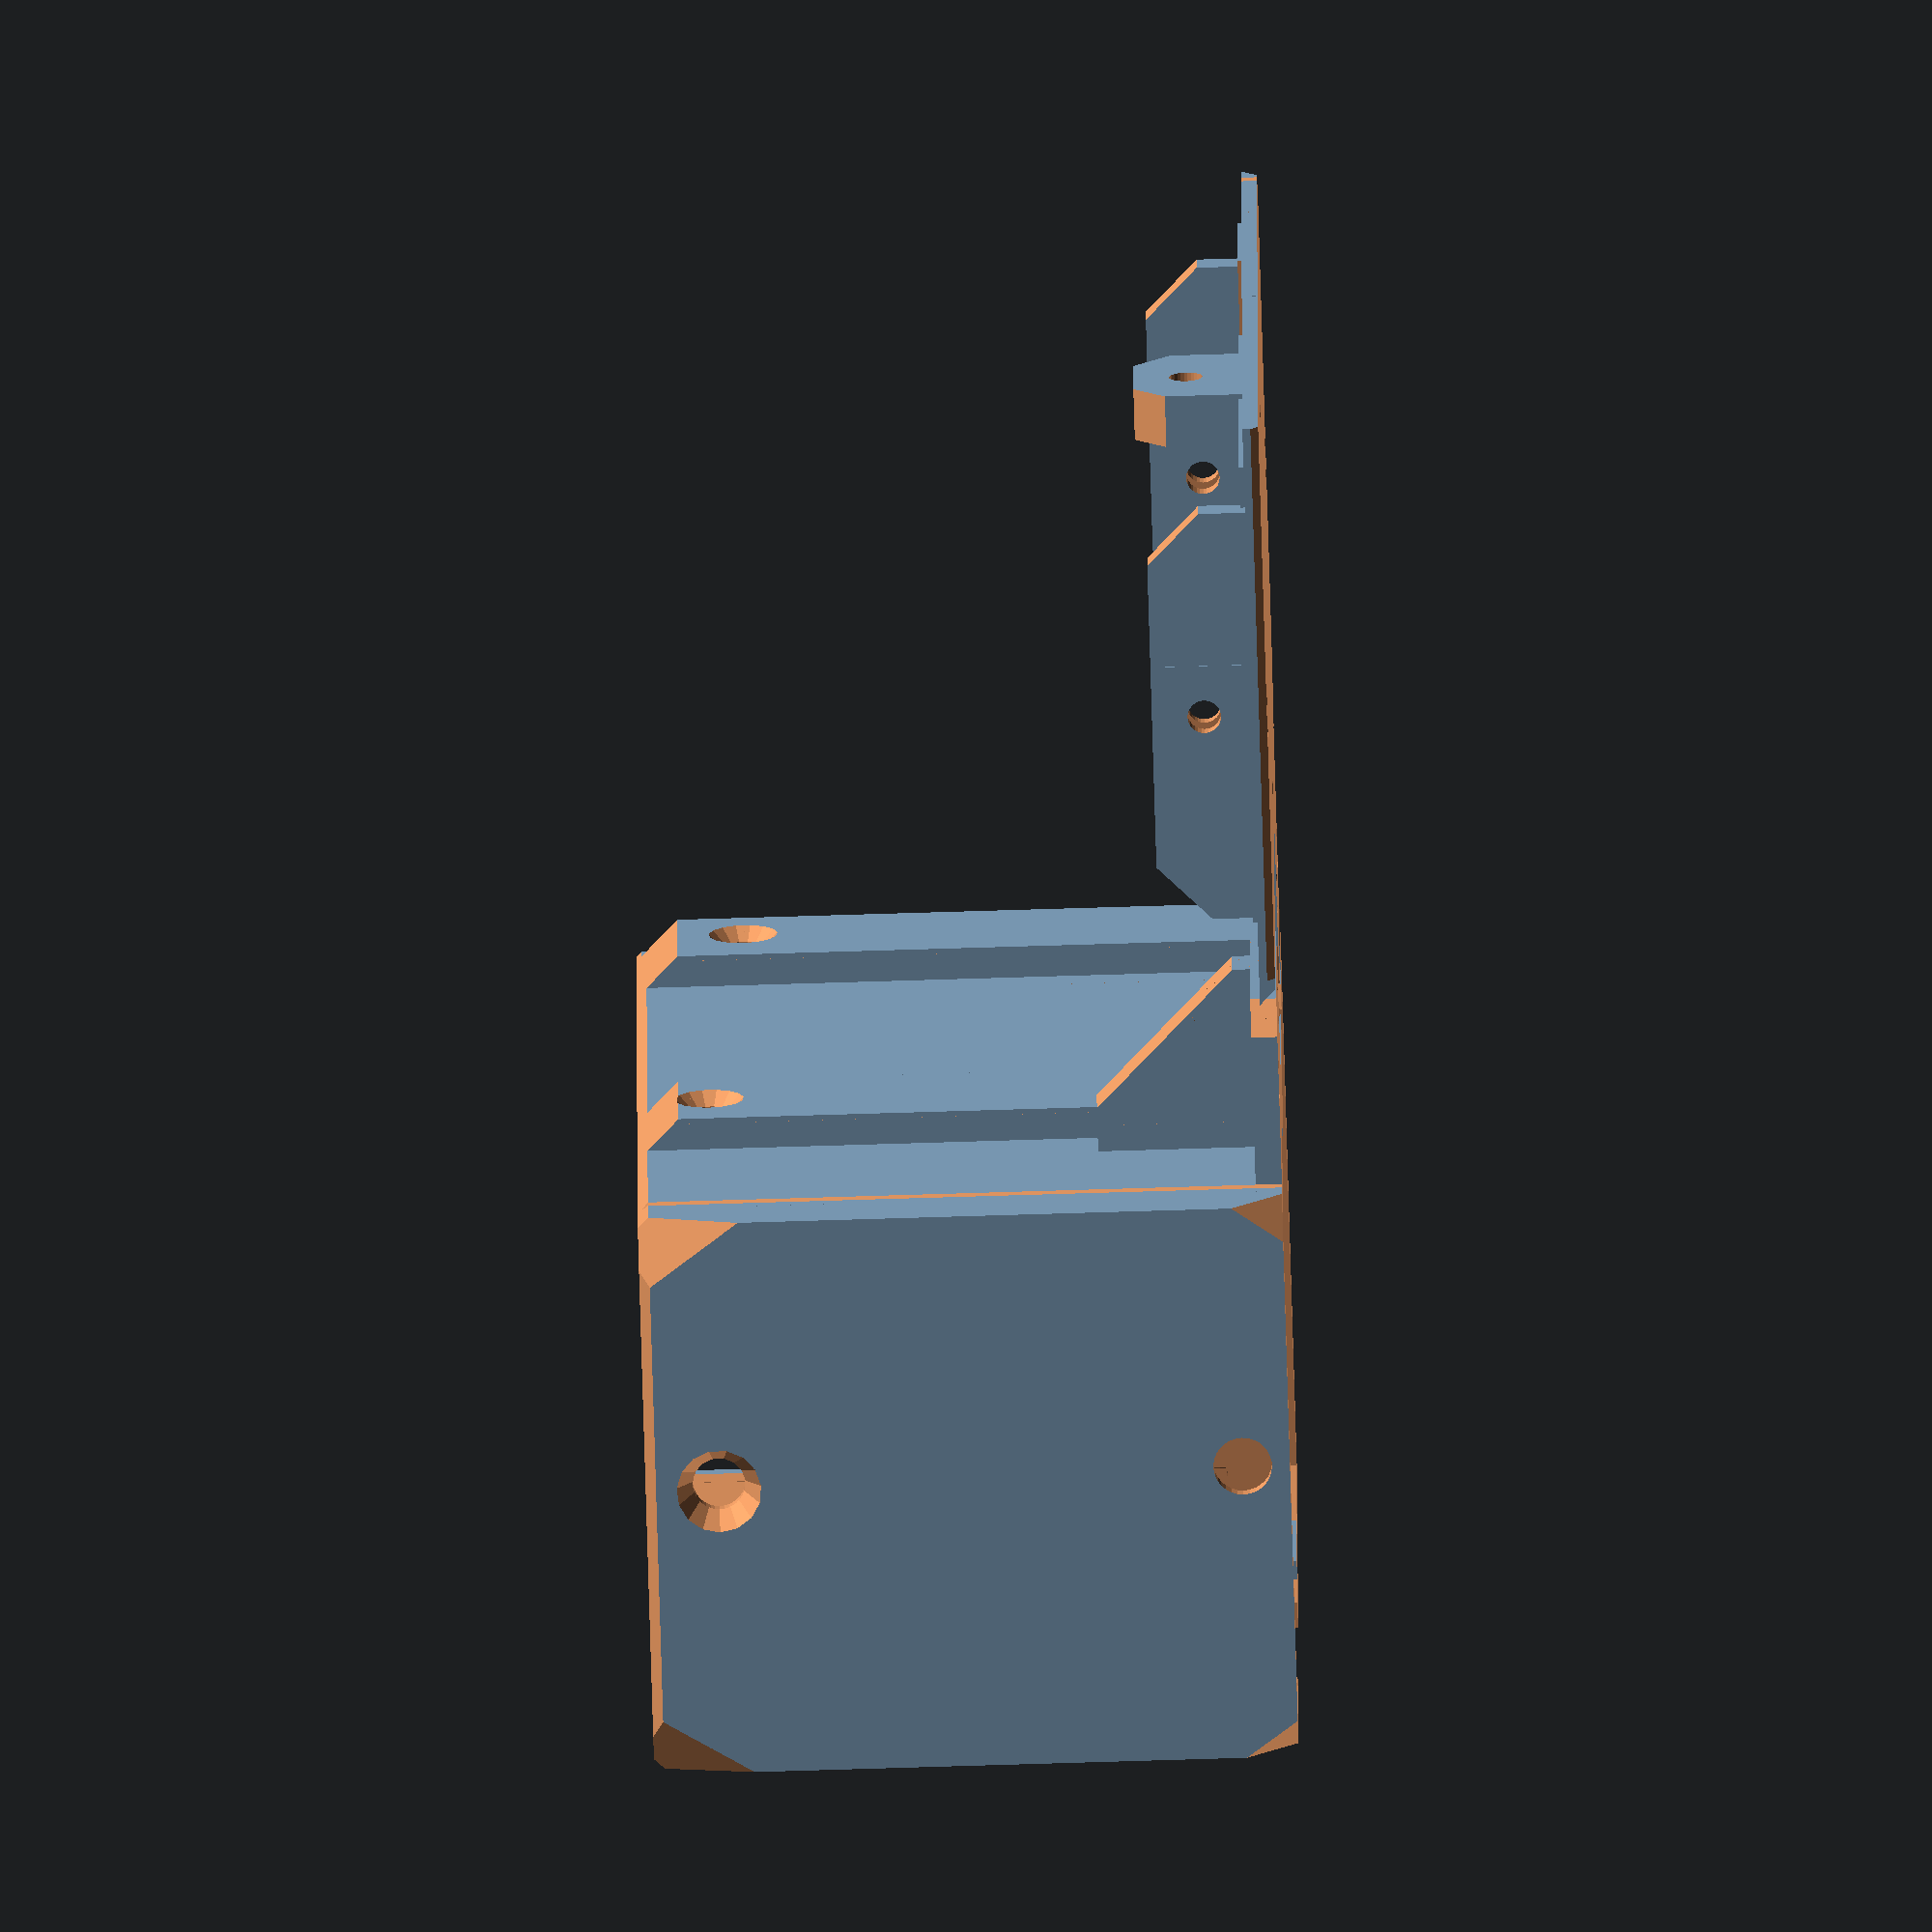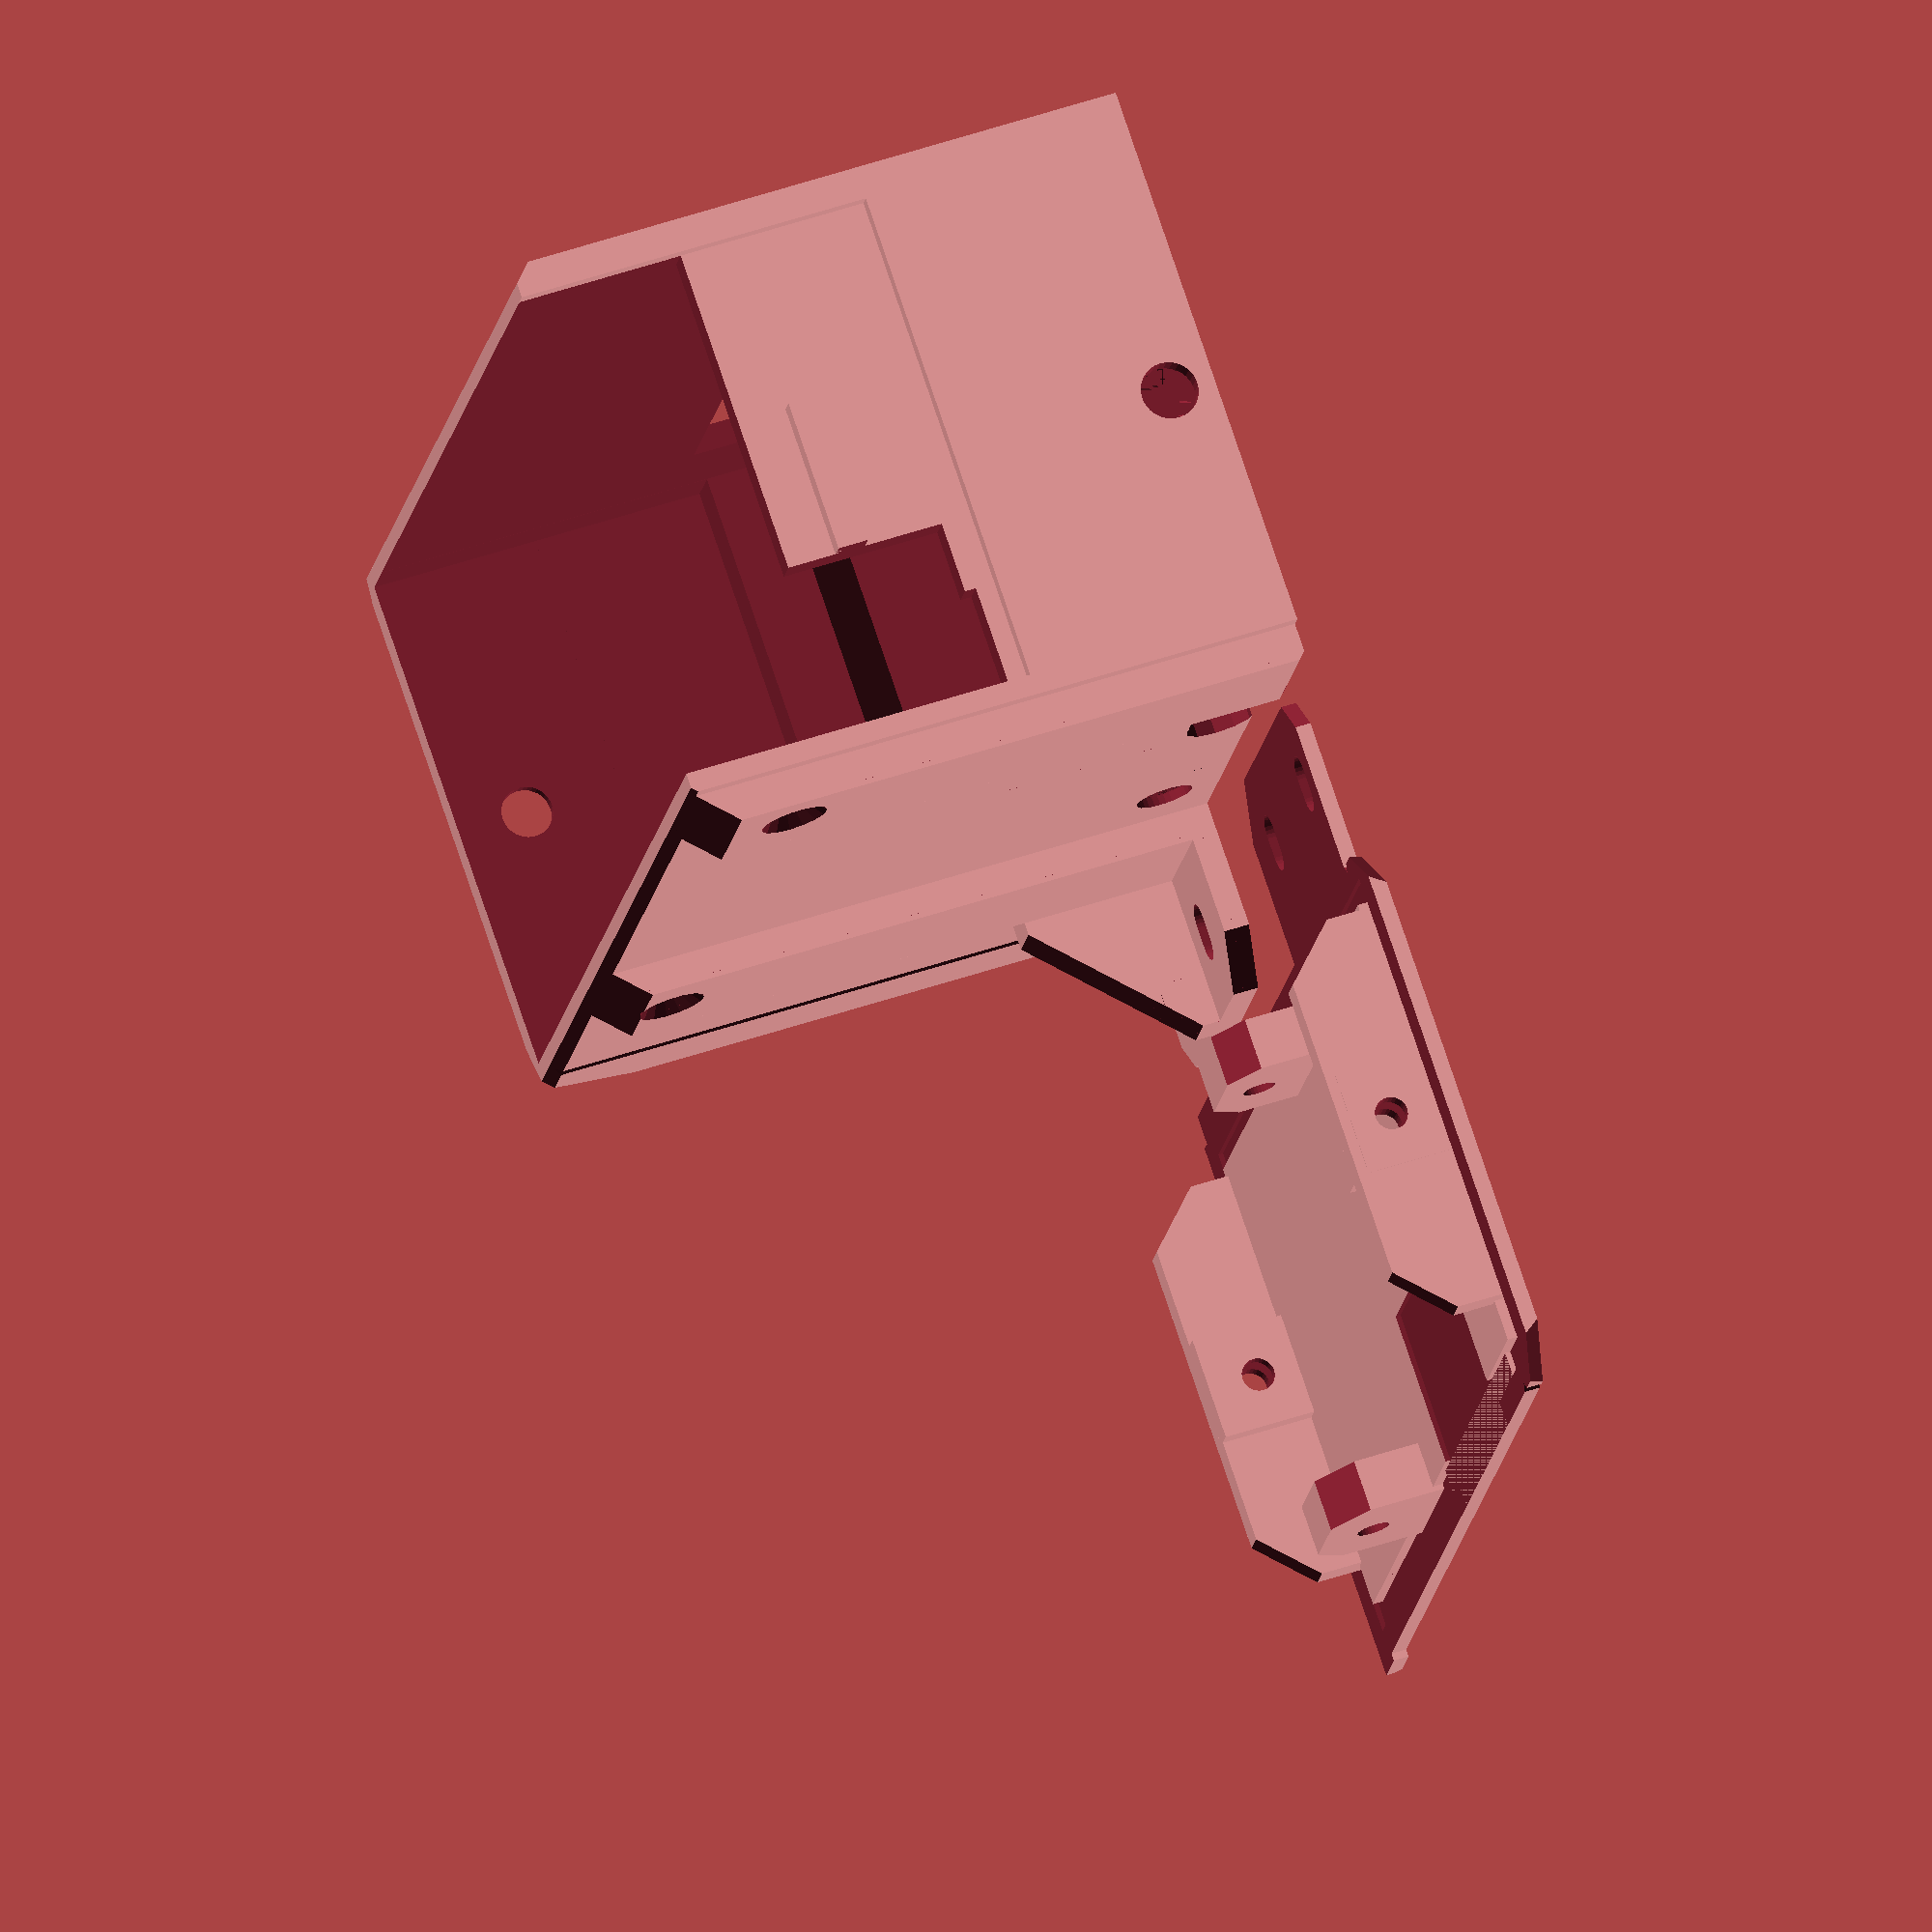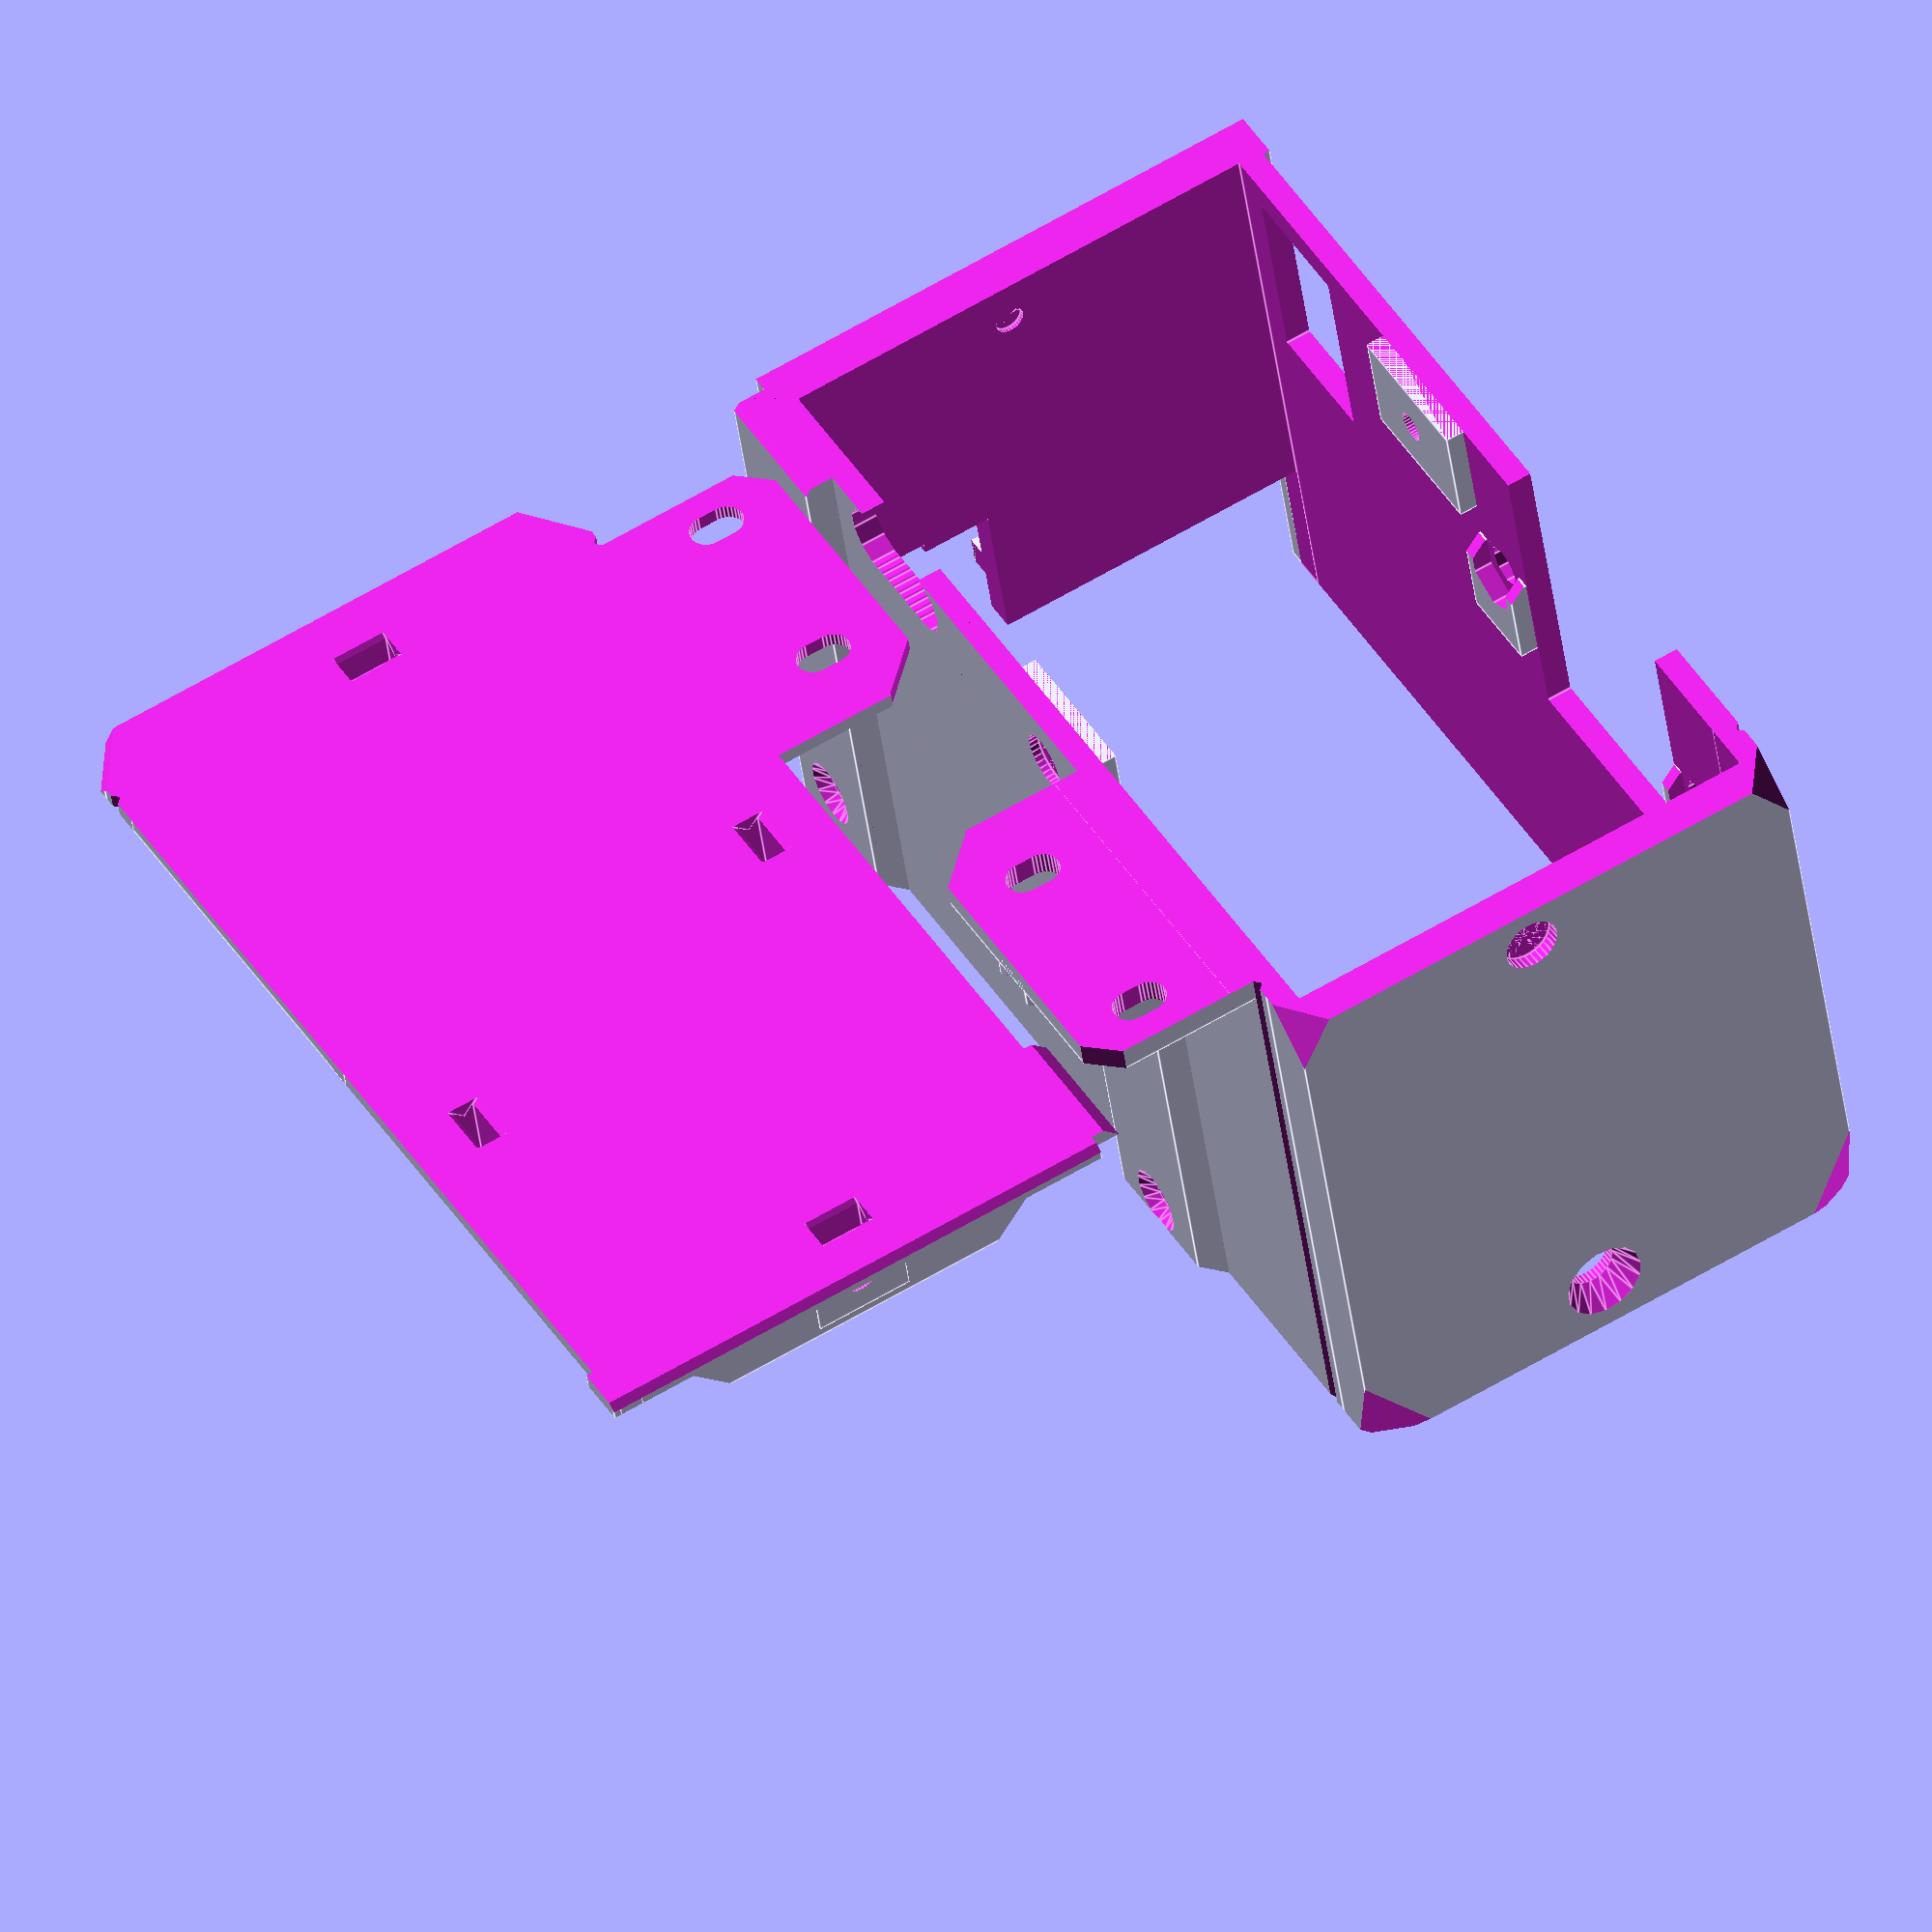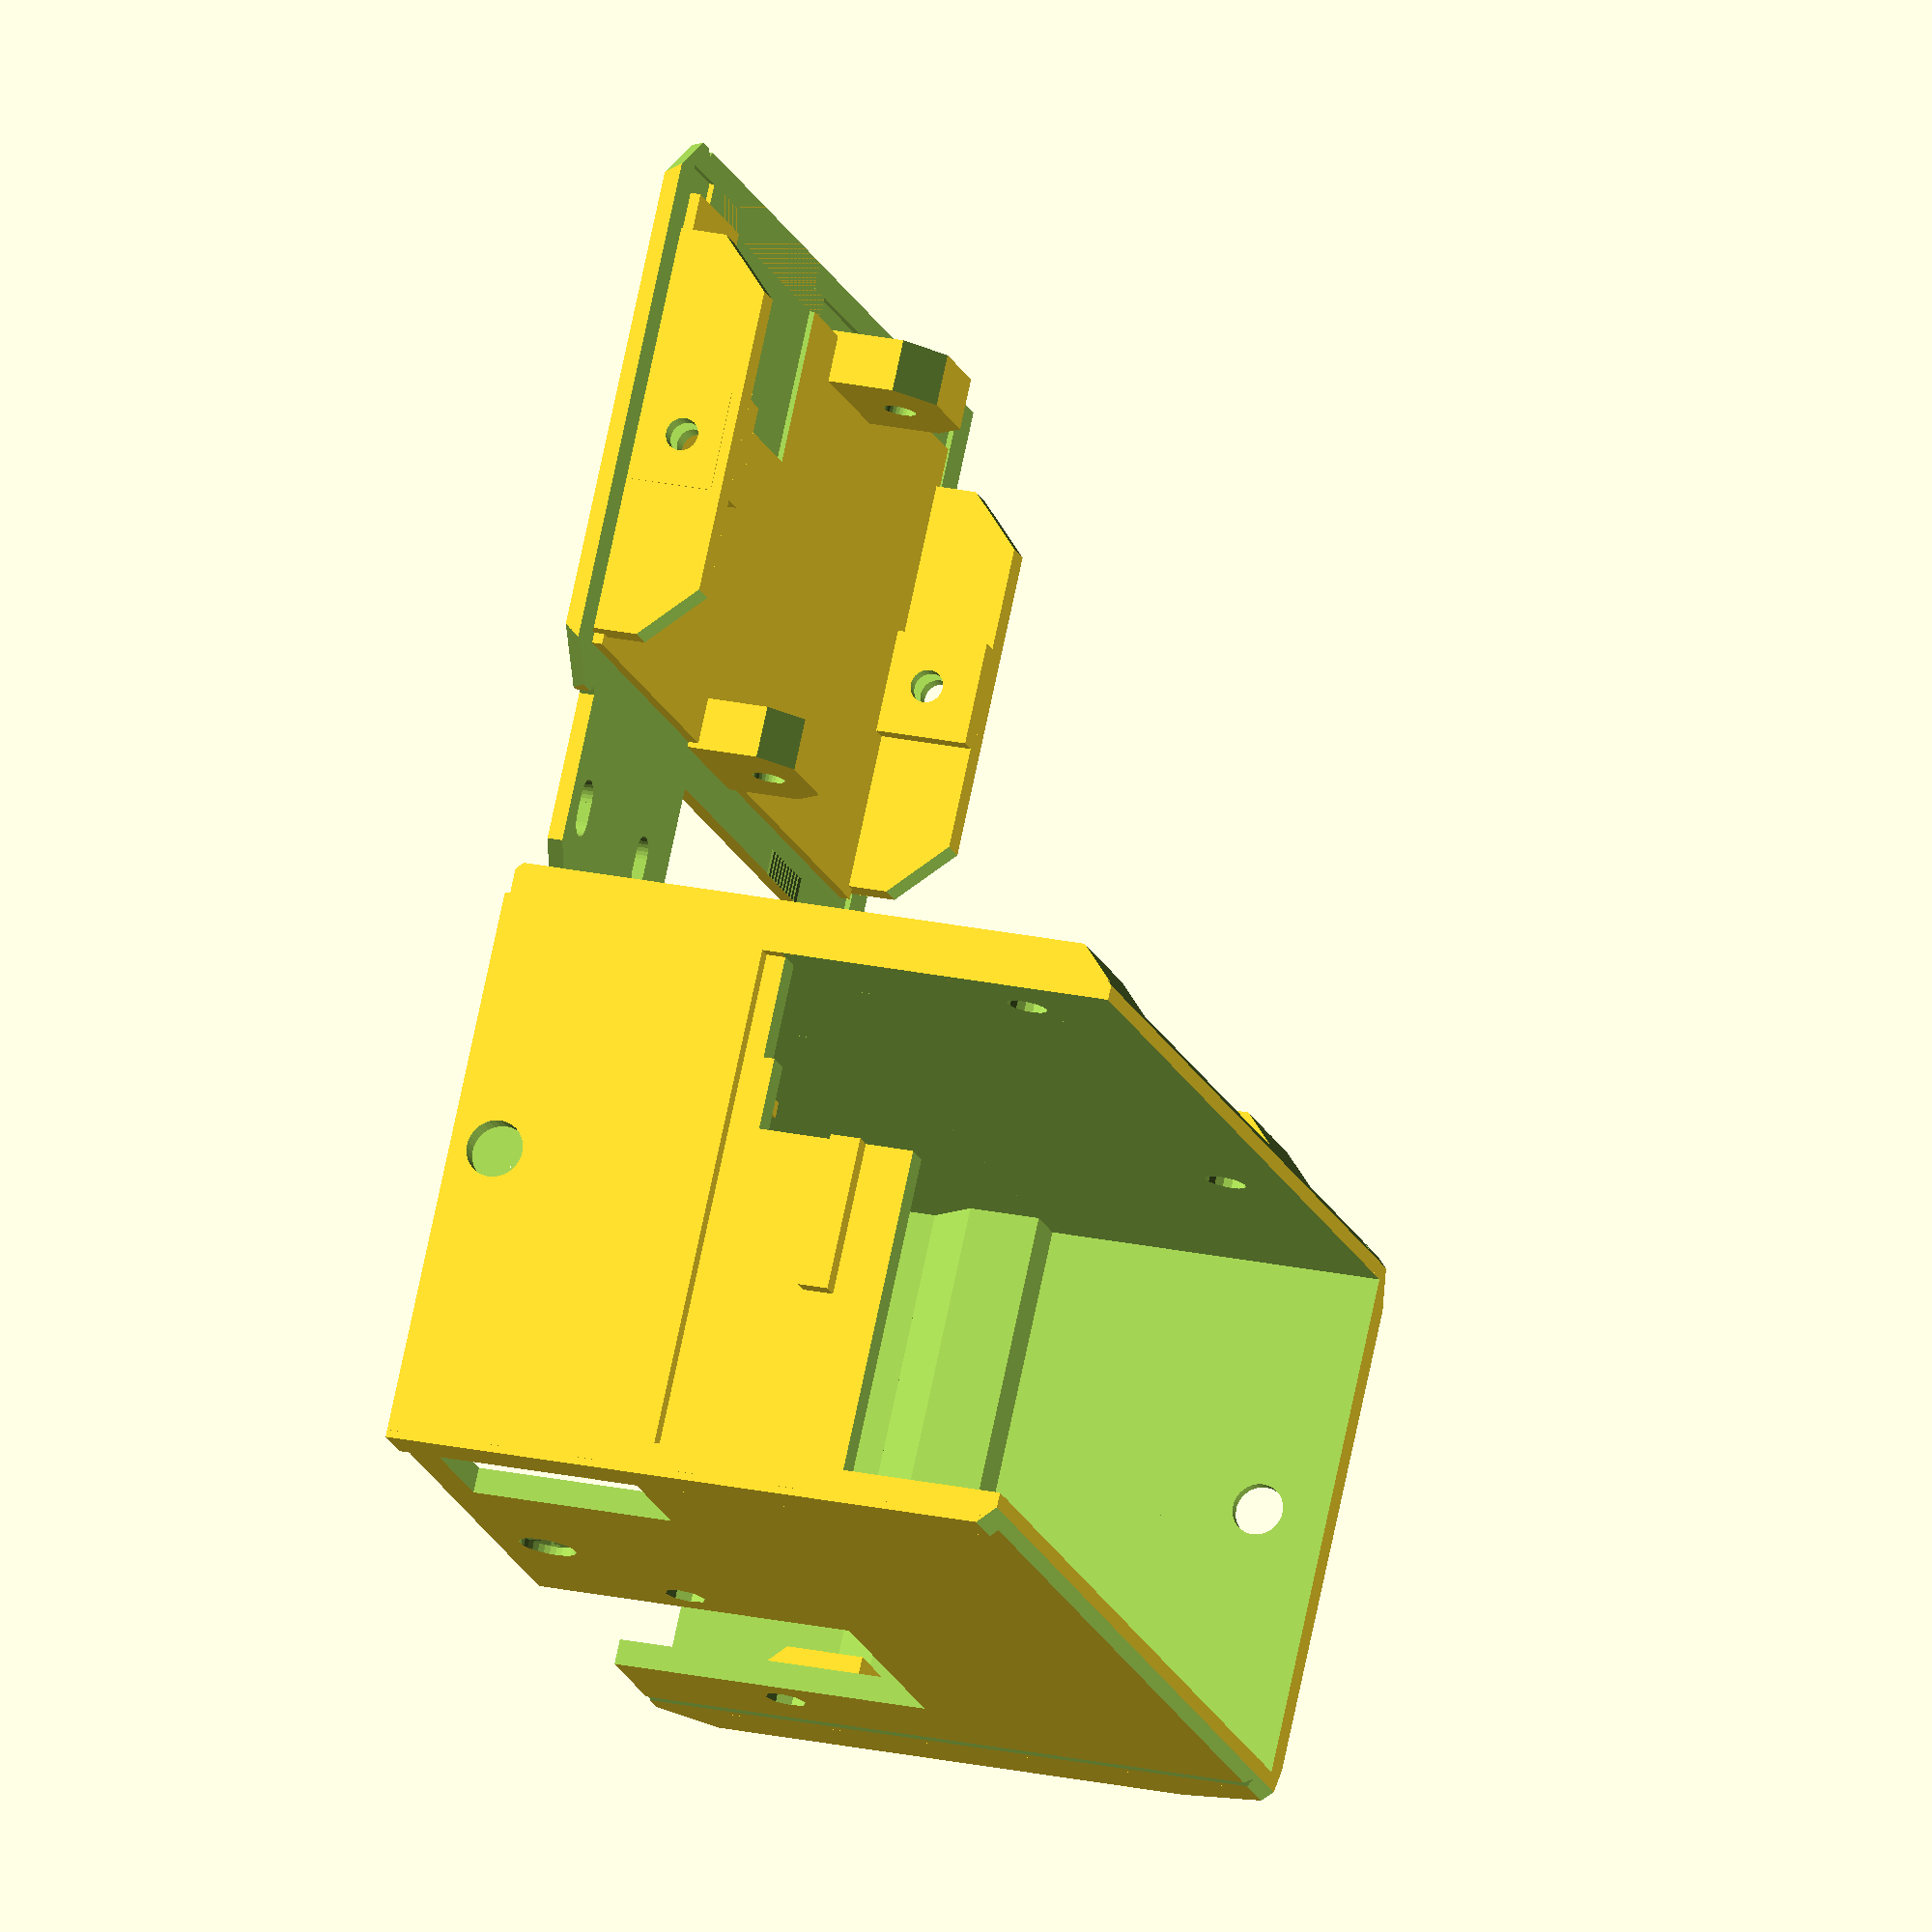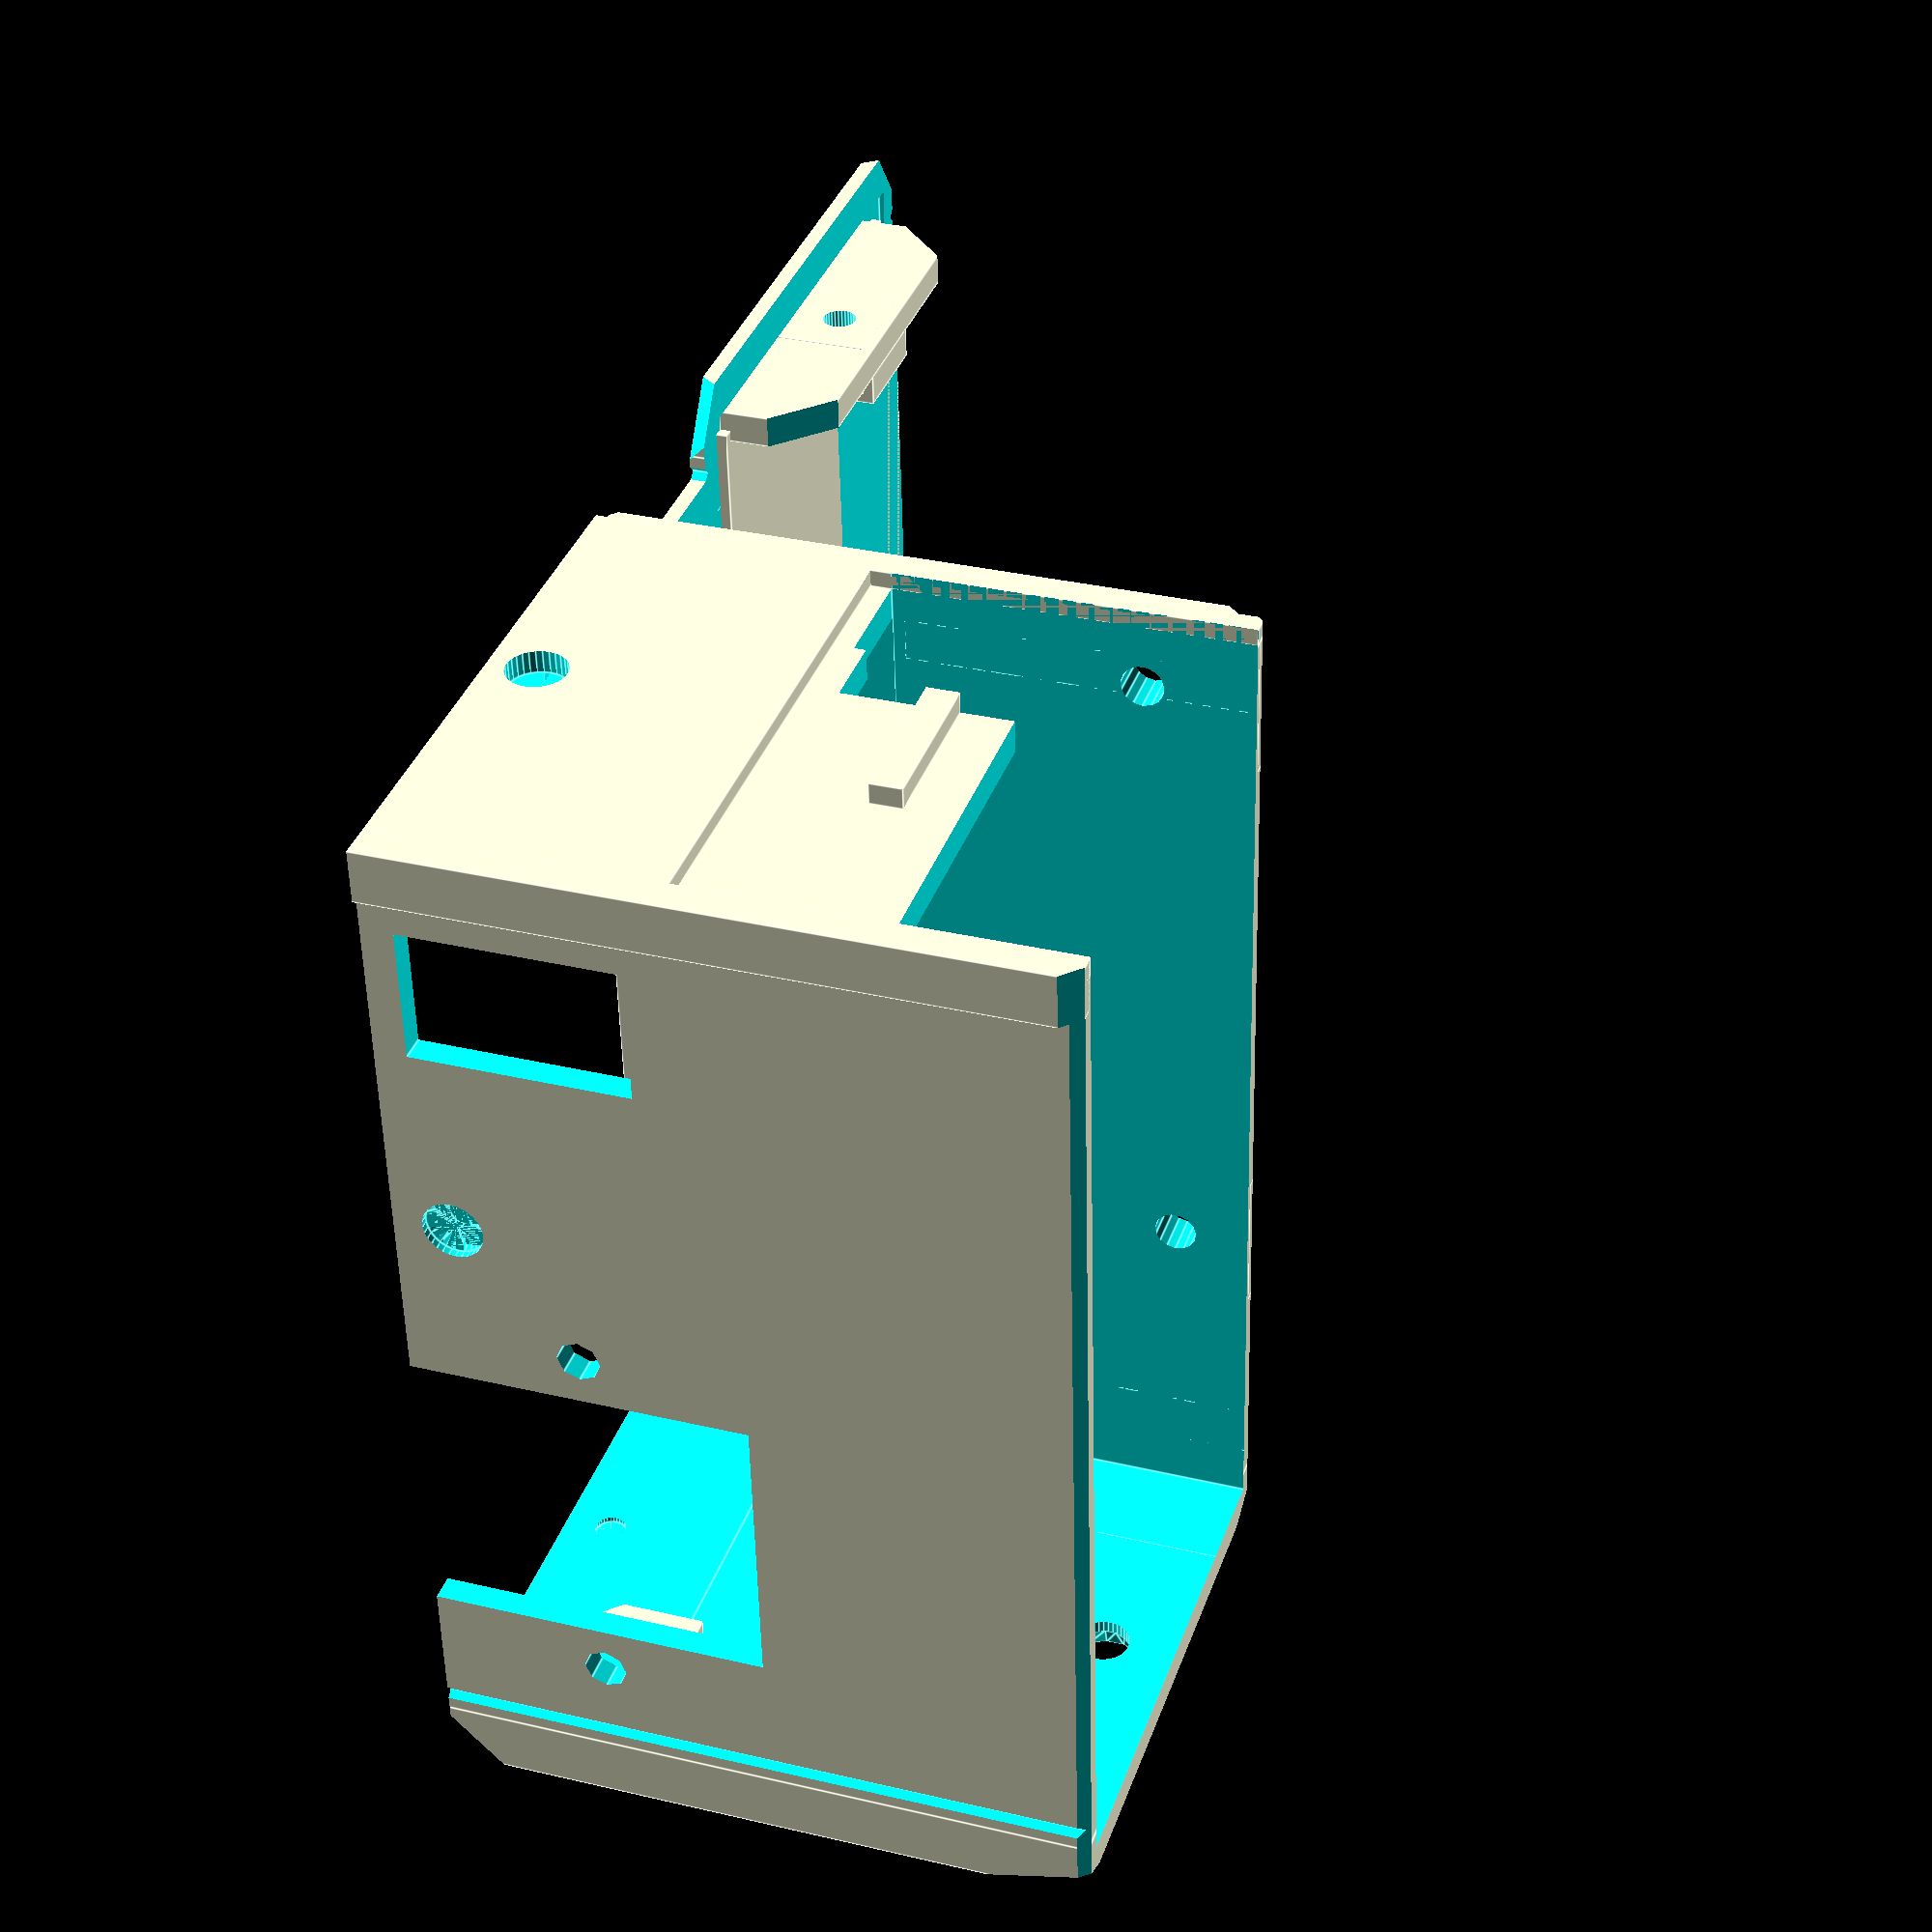
<openscad>
// PRUSA iteration3
// PSU Cover MK3
// GNU GPL v3
// Josef Průša <iam@josefprusa.cz> and contributors
// http://www.reprap.org/wiki/Prusa_Mendel
// http://prusamendel.org

module CubeAdjust(Xdim, Zdim)
{
    for (x =[6:11.2:Xdim-12])
        {
        for (z =[6:11.2:Zdim-12])
            {
                translate([x,-0.2,z])cube([10,0.4,10]);
            }
        }
}

module nuttrap()
{
        rotate([0, 180, 0]) difference()
        {
        union()
                { 
                translate([-4.25,-7.5,0]) difference(){
                translate([0,0,0]) cube([8.5, 9.2, 3]);
                translate([-1,10.6,0]) rotate([45,0,0]) cube([11.5,5.7,5.7]);
                }
            }
        translate([0,0, -0.2])rotate([0,0,30]) cylinder(r=3.5,h=15-1.5, $fn=6);
  }
}

module m3_screw()
{
    translate([0,0,-0]) cylinder(r=1.5,h=12, $fn=30);
    translate([0,0,12]) cylinder(r2=2.8, r1=1.5,h=2, $fn=30);
    translate([0,0,14]) cylinder(r=2.8,h=5, $fn=30);
}







module PSU_COVER()
{
difference()
    {
        union()
        {
            translate([0,0,-0.46])cube([95,50+15,54.25]); // Base
            translate([0,0,-3.5])cube([14-0.5,50+15,5]); // Back pillar 1
            translate([-1.6,1,51.5])cube([5,64,3]); // Back pillar 1
            translate([60-0.5,0,-3.5])cube([14,50+15,5]); // Back pillar 2
            translate([91+4,0,-0.46])cube([6,50+15,54.25]); // Base for bracket
            translate([-2,45.4-4.6,19])cube([2,3,15]); // nipple on the right
            
            translate([-1.6,0,0])cube([1.65,65,2]); // Frame skirt 1
            translate([-1.6,0,0])cube([1.65,30,53.78]); // Frame skirt 2
            translate([-1.6,0,51.32])cube([1.65,65,2.46]); // Frame skirt 3
        }


    //pretty corners
    translate([-11,-2,-2])rotate([0,0,-45])cube([10,10,58]);
    translate([95-3+5+1,-2,-2])rotate([0,0,-45])cube([10,10,58]);

    translate([-3,-9,-4.46])rotate([-45,0,0])cube([130,10,10]);
    translate([-3,-12,54.78])rotate([-45,0,0])cube([130,10,10]);

    translate([-3,45+15,-4.46])rotate([-45,0,0])cube([130,10,10]);
    translate([-3,48+15,54.78])rotate([-45,0,0])cube([130,10,10]);

    translate([95-3+3,70,-2])rotate([0,0,-45])cube([10,10,58]);
    translate([95,0-10,-20])rotate([0,-45,-45])cube([20,20,20]);
    translate([95,0-10,45])rotate([0,-45,-45])cube([20,20,20]);

    translate([95,60,-10])rotate([-35,-45,-45])cube([20,20,20]);
    translate([95,60,65])rotate([-55,48,-48])cube([20,20,20]);

    translate([79,-5,67.28])rotate([0,45,0])cube([20,90,20]);
    translate([79,-5,-13.96])rotate([0,45,0])cube([20,90,20]);



    translate([3,3,2])cube([89.02,50.02+15,50.02-0.7]); // main cutout
    
    translate([-3,50-16.4+15,2])cube([100,16.5,50-0.7]); // insert cutout
    translate([-3,50-16.4-15.6+15,2])cube([10,100,17]); // right bottom cutout
    translate([85+2,50-16.4-17.6+15+0.9,2])cube([10,100,50-0.7]); // left bottom cutout

    translate([85+2,10,2])rotate([0,0,45]) cube([10*sqrt(2),10*sqrt(2),50-0.7]);
    translate([85+2,3,2]) cube([10,17,50-0.7]);

    translate([-3,50-16.4-17.6+15+0.9,2])cube([100,100,10]); //  bottom cutout

    translate([5.5,0.5,0])
    {
        translate([48,1.5,40])cube([27.5,32.9,30]); // socket cutout
        translate([48-4.5,3+15.6+0.5,40])cylinder(r=2,h=50, $fn=8); // socket right hole cutout
        translate([48-4.5+37-0.5,3+15.6+0.5,40])cylinder(r=2,h=50, $fn=8); // socket left hole cutout
        translate([1,6,44])cube([12.5,20,30]); // switch cutout
    }


    translate([7-0.5-0.5,40-1+15+0.7,-10])cylinder(r=2,h=50,$fn=15); //  left back mounthole cutout
    translate([7-0.5-0.5,40-1+15+0.7,-3.7])cylinder(r2=2, r1=3.5,h=1.5,$fn=15);

    translate([67.5-0.7-0.5,43.5-1+15+0.5,-10])cylinder(r=2,h=50,$fn=15); //  right back mounthole cutout
    translate([67.5-0.7-0.5,43.5-1+15+0.5,-3.7])cylinder(r2=2, r1=3.5,h=1.5,$fn=15);


    translate([130,32+26,55-4-25])rotate([0,-90,0])cylinder(r=2.5,h=50,$fn=35); // Left side bracket screw hole
    translate([101.1,32+26,55-4-25])rotate([0,-90,0])cylinder(r2=2.5, r1=4.1,h=3,$fn=15);
    translate([-0.3,1,-1.2]) CubeAdjust(102,54.25);

    for(i=[0:9])
        {
        translate([20+i,6.8,-10])cylinder(r=3.5,h=50); //  left back mounthole cutout
        }



}
}

module PSU_Y_REINFORCEMENT()
{
difference()
{
    union()     // base shape
        {
            translate([ 59.5, 0, -18 ]) cube([ 33, 6, 19 ]);  // reinforcement plate
            translate([ 73.5, 5, -18 ]) cube([ 5, 16, 19 ]);  // vertical_reinforcement    
        }
    union ()    // cutouts
        {
            
                      
            translate([ 87.5, -8, -20 ]) rotate([ 0, 45, 0 ]) cube([ 10, 20, 10 ]);  //corner cut
            translate([ 52.5, -8, -20 ]) rotate([ 0, 45, 0 ]) cube([ 10, 20, 10 ]);  //corner cut
            translate([ 68.5, 20, -34 ]) rotate([ 45, 0, 0 ]) cube([ 15, 23, 20 ]);  //vertical reinf cutout
            translate([ 66.2, -0.2, -5])cube([23.6, 0.4, 5.6]);
            translate([ 68 + 1.8 +2.6, -0.2, -7.7 -5.6])cube([11.2, 0.4, 5.6]);
            
            
            translate([ 88, 8, -11.5 ]) rotate([ 90, 0, 0]) cylinder( h = 10, r = 1.8, $fn=30 );  //hole A
            translate([ 68, 8, -11.5 ]) rotate([ 90, 0, 0 ]) cylinder( h = 10, r = 1.8, $fn=30 );  //hole B
            
            translate([ 88, 8, -9.5 ]) rotate([ 90, 0, 0]) cylinder( h = 10, r = 1.8, $fn=30 );  //hole A
            translate([ 68, 8, -9.5 ]) rotate([ 90, 0, 0 ]) cylinder( h = 10, r = 1.8, $fn=30 );  //hole B
            
            translate([ 86.2, -10, -11.5 ]) cube([ 3.6, 20, 2 ]);  // hole cut extension
            translate([ 66.2, -10, -11.5 ]) cube([ 3.6, 20, 2 ]);  // hole cut extension
            
            
            
        }
}
}


module psu_main(){
    
    
difference()
    {    
        union()
        {
            PSU_COVER();
            PSU_Y_REINFORCEMENT();
            translate([85.5,4+15.6+0.5,39.1+13.5]) rotate([0,0,180]) nuttrap();
            translate([49,4+15.6+0.5,39+13.5]) rotate([0,0,180]) nuttrap();
        }   
        translate([-5,-9,-30]) cube([150,10,100]);
    }       
}



module upper_part()
{
    difference()
    {
        union()
        {
        psu_main();
        translate([30,3.5,49.5]) cube([15,11,2.5]);
        translate([45,3.5,1]) cube([15,11,2.5]);
            
        }
        
        translate([-5,0,-20]) cube([120,3.5,120]);
        translate([37,9,39]) rotate([0,0,0]) m3_screw();
        translate([14.5,8,25]) rotate([0,-90,0]) m3_screw();
        translate([85.5,8,25]) rotate([0,90,0]) m3_screw();
        translate([52,9,14.5]) rotate([0,180,0]) m3_screw();
        
        //version
        //translate([73,7.5,1.5]) rotate([0,0,0]) linear_extrude(height = 0.6) 
        //{ text("R1",font = "helvetica:style=Bold", size=6, center=true); }   
    }





}


module lower_part()
{
    difference()
    {
        union()
        {
            difference()
                {   
                union()
                    {
                    psu_main(); // base cover
                    translate([50,0.5,40]) cube([40,3,13.8]);
                    translate([5,0.5,4]) cube([90,4,45]);                
                
                    }
                    translate([-5,3.5,-20]) cube([120,100,120]);  // cut 
                }
            
            // frame side wall
            translate([3.1,3,5]) cube([3,10,40]);
            translate([5.1,3,20]) cube([3,10,10]);
            
            // rear wall
            translate([93.9,3,5]) cube([3,10,40]);
            translate([91.1,3,20]) cube([3,10,10]);
            
            // switch side wall
            translate([30,3,44.5]) cube([15,11,5]);

            // nut inserts
            translate([32,1,44]) cube([10,1,5]);
            translate([3,1,20]) cube([5,11,10]);
            translate([92,1,20]) cube([5,11,10]);
            translate([45,2,3.5]) cube([15,11,5]);
            translate([46.5,1,3.5]) cube([10,2,5]);
            
            // floor reinforcement
            difference()
                {
                    translate([5,0.5,4]) cube([90,3.5,45]);                
                    translate([53.5,-1,34]) cube([27.5,8,20]);
                }

        }

    // rear side nut
    translate([4.5,-3.4,22.2]) cube([2.3,15,5.6]);
    translate([-4,8,25 ]) rotate([0,90,0]) cylinder(h=15,r=1.6, $fn=30 ); 
    translate([-2,8,25 ]) rotate([0,90,0]) cylinder(h=4,r=3.1, $fn=30 ); 
    
    // frame side nut
    translate([93,-3.4,22.2]) cube([2.3,15,5.6]);
    translate([88,8,25 ]) rotate([0,90,0]) cylinder(h=15,r=1.6, $fn=30 ); 
    translate([98,8,25 ]) rotate([0,90,0]) cylinder(h=4,r=3.1, $fn=30 );

    // edges
    translate([0,15,38]) rotate([45,0,0]) cube([15,15,15]);
    translate([90,15,38]) rotate([45,0,0]) cube([15,15,15]);
    translate([0,15,-9]) rotate([45,0,0]) cube([15,15,15]);
    translate([90,15,-9]) rotate([45,0,0]) cube([15,15,15]);
    translate([25,6,38]) rotate([0,0,45]) cube([15,15,15]);
    translate([49.5,6,38]) rotate([0,0,45]) cube([15,15,15]);
    translate([41,6,3]) rotate([0,0,45]) cube([15,15,15]);
    translate([64,6,3]) rotate([0,0,45]) cube([15,15,15]);

    // switch side nut
    translate([31.5+2.8,0,47.5-2]) cube([5.6,9+2.8,2.3]);
    translate([37,9,43 ]) rotate([0,0,90]) cylinder(h=15,r=1.6, $fn=30 ); 
    
    // reinforcement side nut
    translate([52,9,-5 ]) rotate([0,0,90]) cylinder(h=15,r=1.6, $fn=30 ); 
    translate([46+2.8,0,5]) cube([5.6,9+2.8,2.3]);
    
    // cleanup
    translate([-5,-8,-20]) cube([120,10,120]);
    
    // nut edges
    translate([46+2.8,1.5,4]) rotate([45,0,0]) cube([5.6,3,3]);
    translate([31.5+2.8,1.5,44.5]) rotate([45,0,0]) cube([5.6,3,3]);
    translate([5.5,-0.5,22.2]) rotate([0,0,45]) cube([3,3,5.6]);
    translate([94,-0.5,22.2]) rotate([0,0,45]) cube([3,3,5.6]);
    
    
    //version
    //translate([10,3.6,20]) rotate([90,-90,180]) linear_extrude(height = 0.8) 
    //{ text("R1",font = "helvetica:style=Bold", size=6, center=true); }    
    }


    
    
}


translate([0,0,-3.5]) rotate([90,0,0]) upper_part();
translate([100,23,-2]) rotate([90,0,180]) lower_part();










</openscad>
<views>
elev=77.8 azim=92.8 roll=91.7 proj=o view=solid
elev=309.3 azim=114.2 roll=69.6 proj=o view=wireframe
elev=220.9 azim=300.8 roll=353.0 proj=o view=edges
elev=156.1 azim=218.5 roll=250.4 proj=o view=wireframe
elev=327.4 azim=86.2 roll=288.1 proj=p view=edges
</views>
